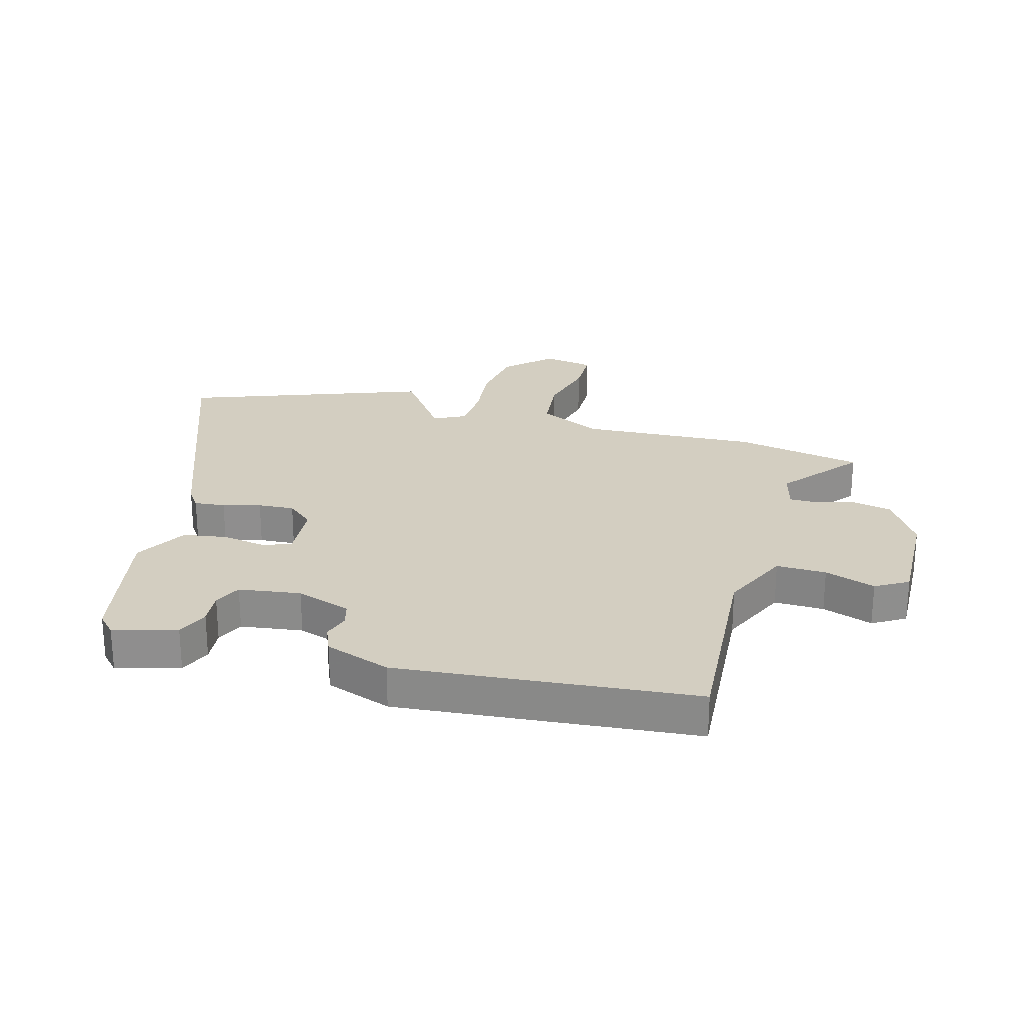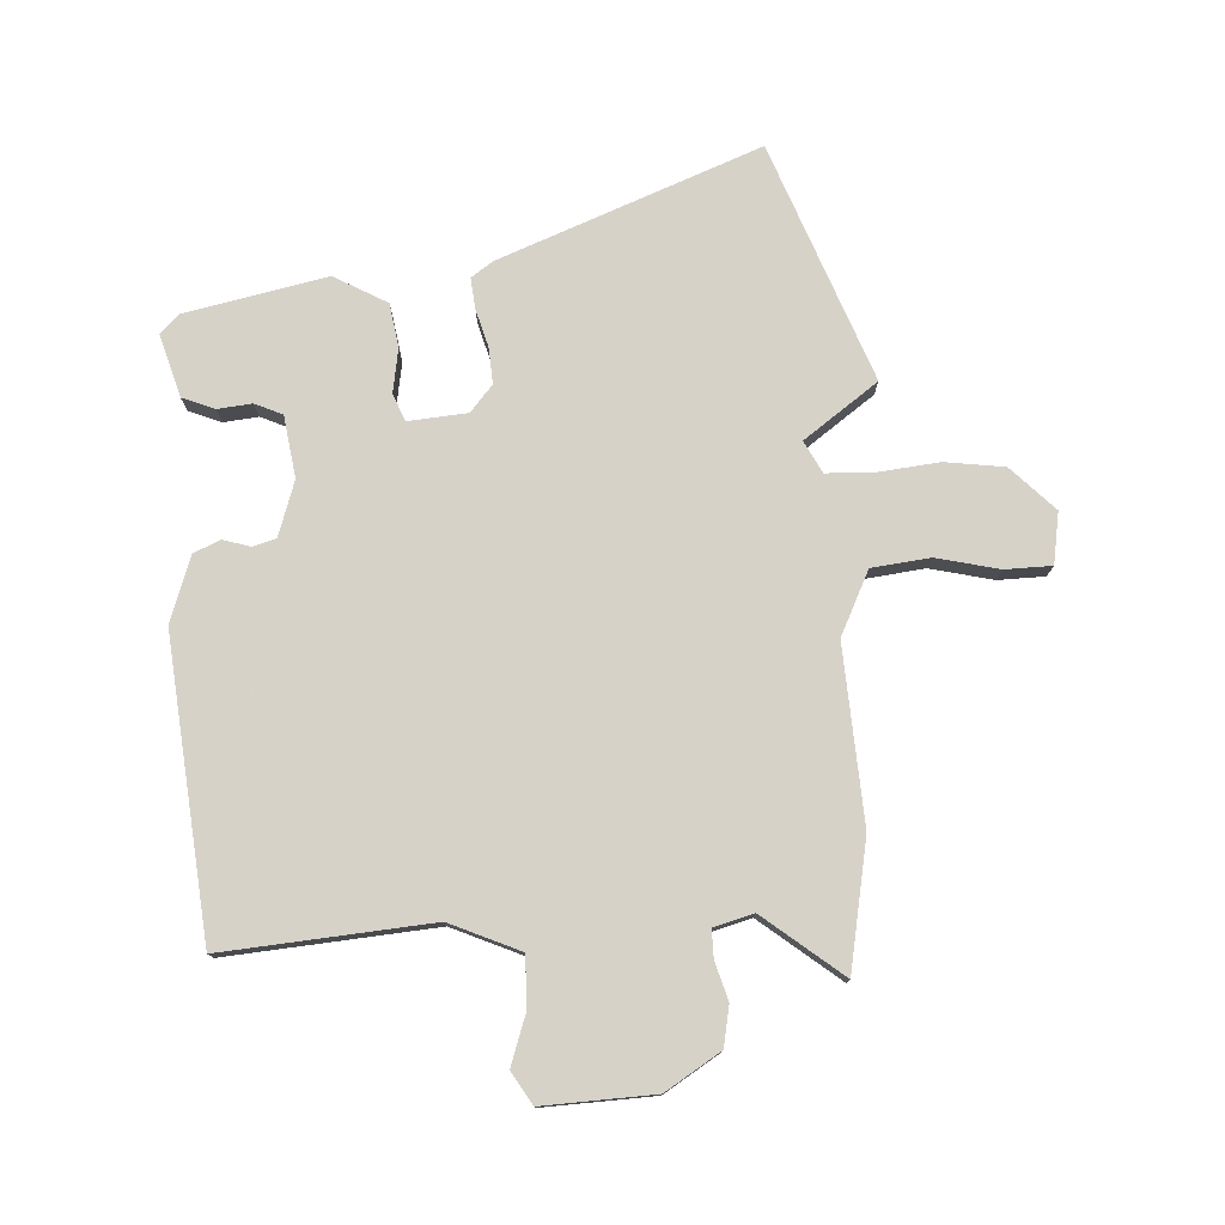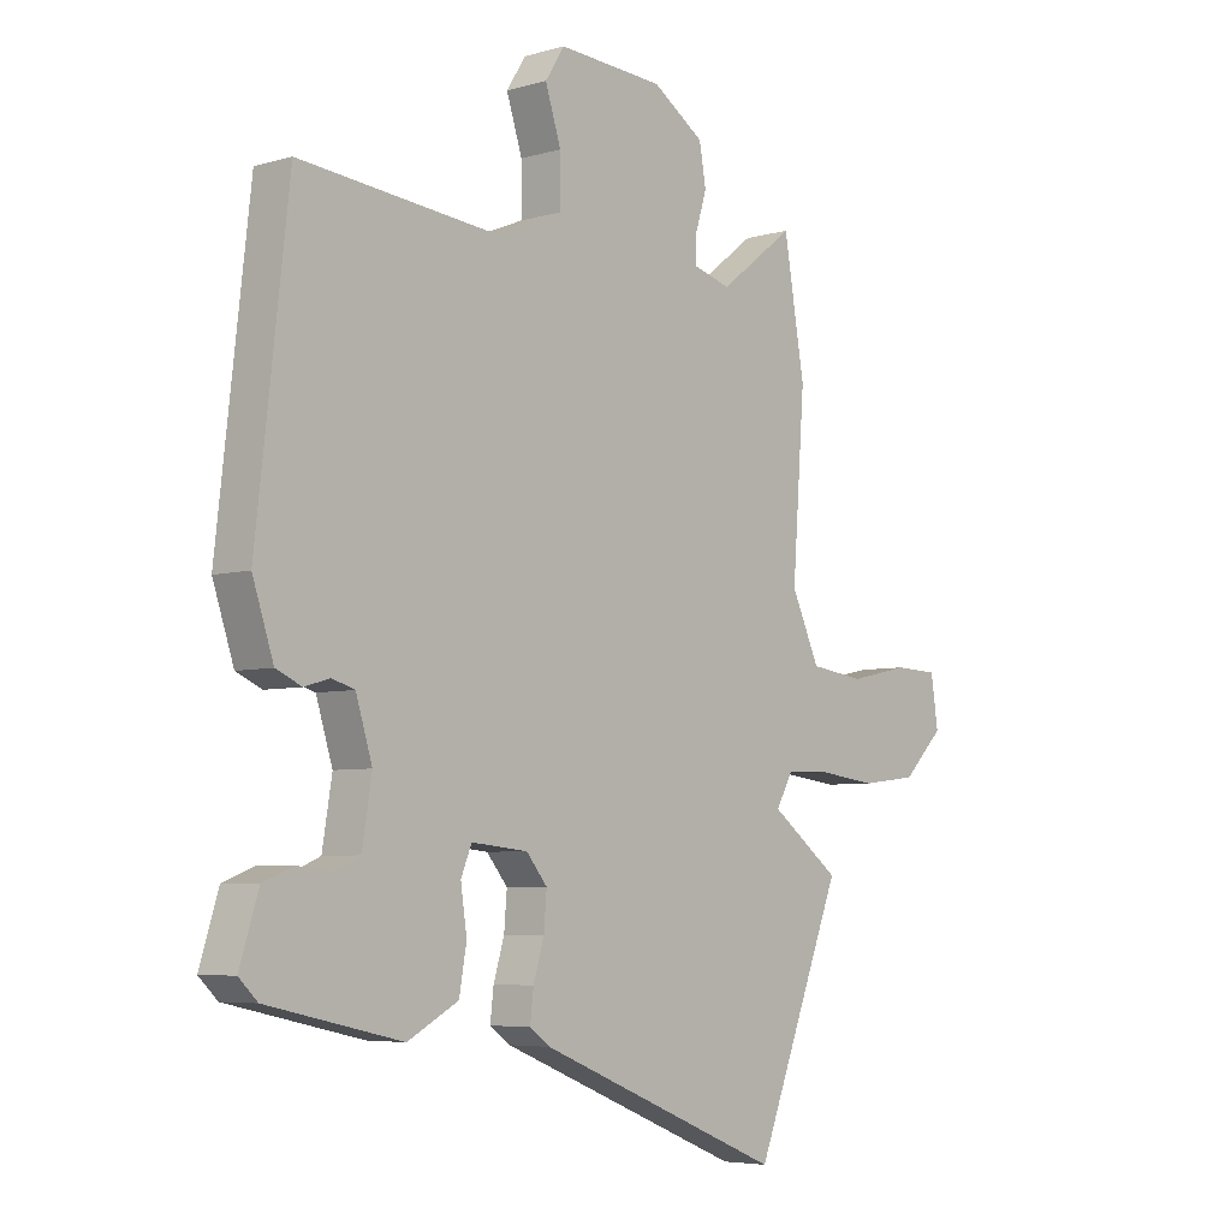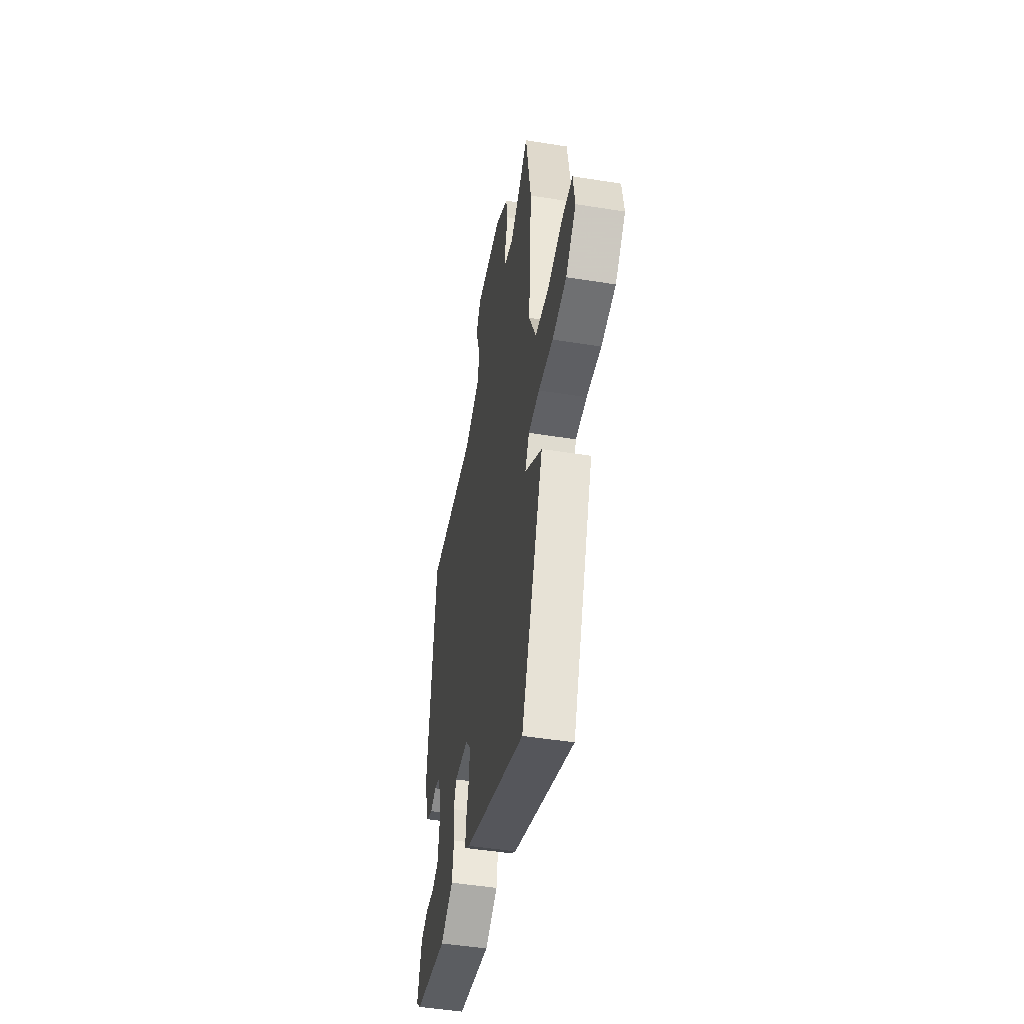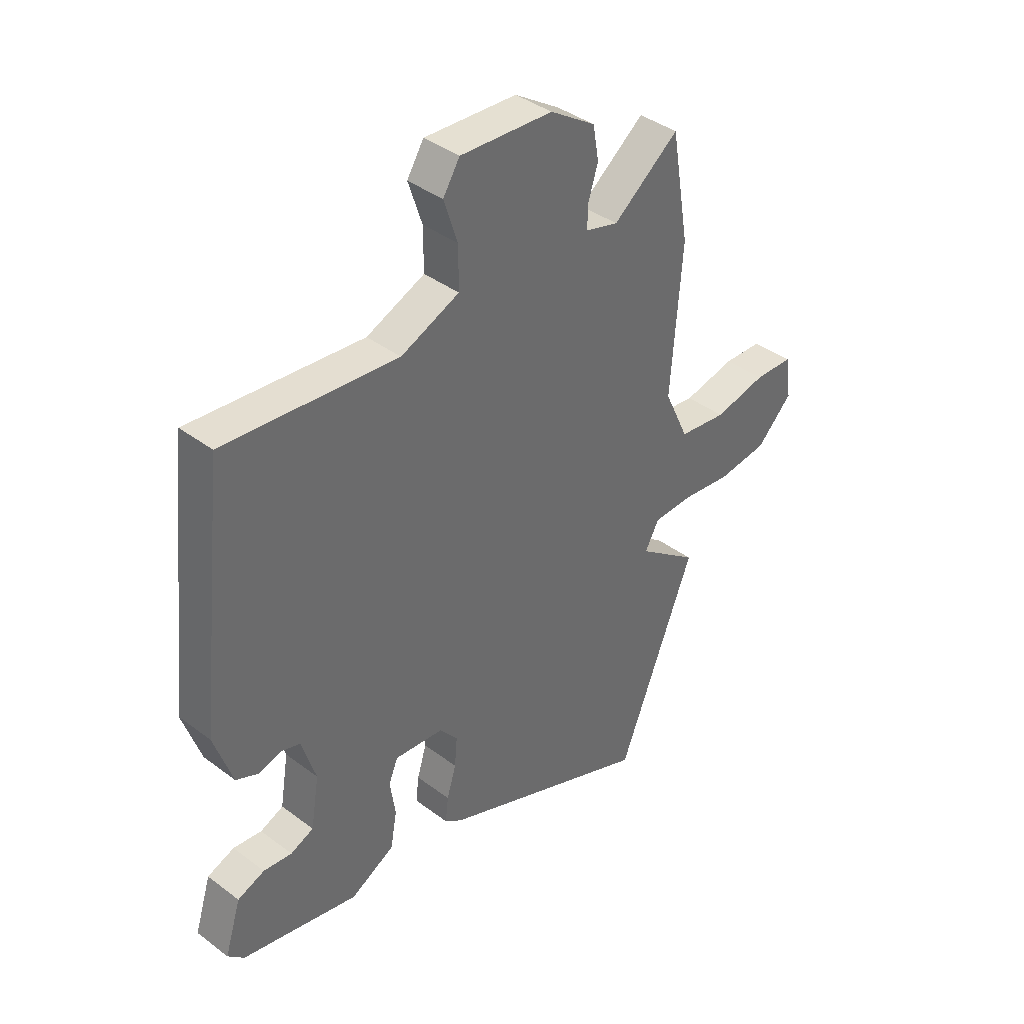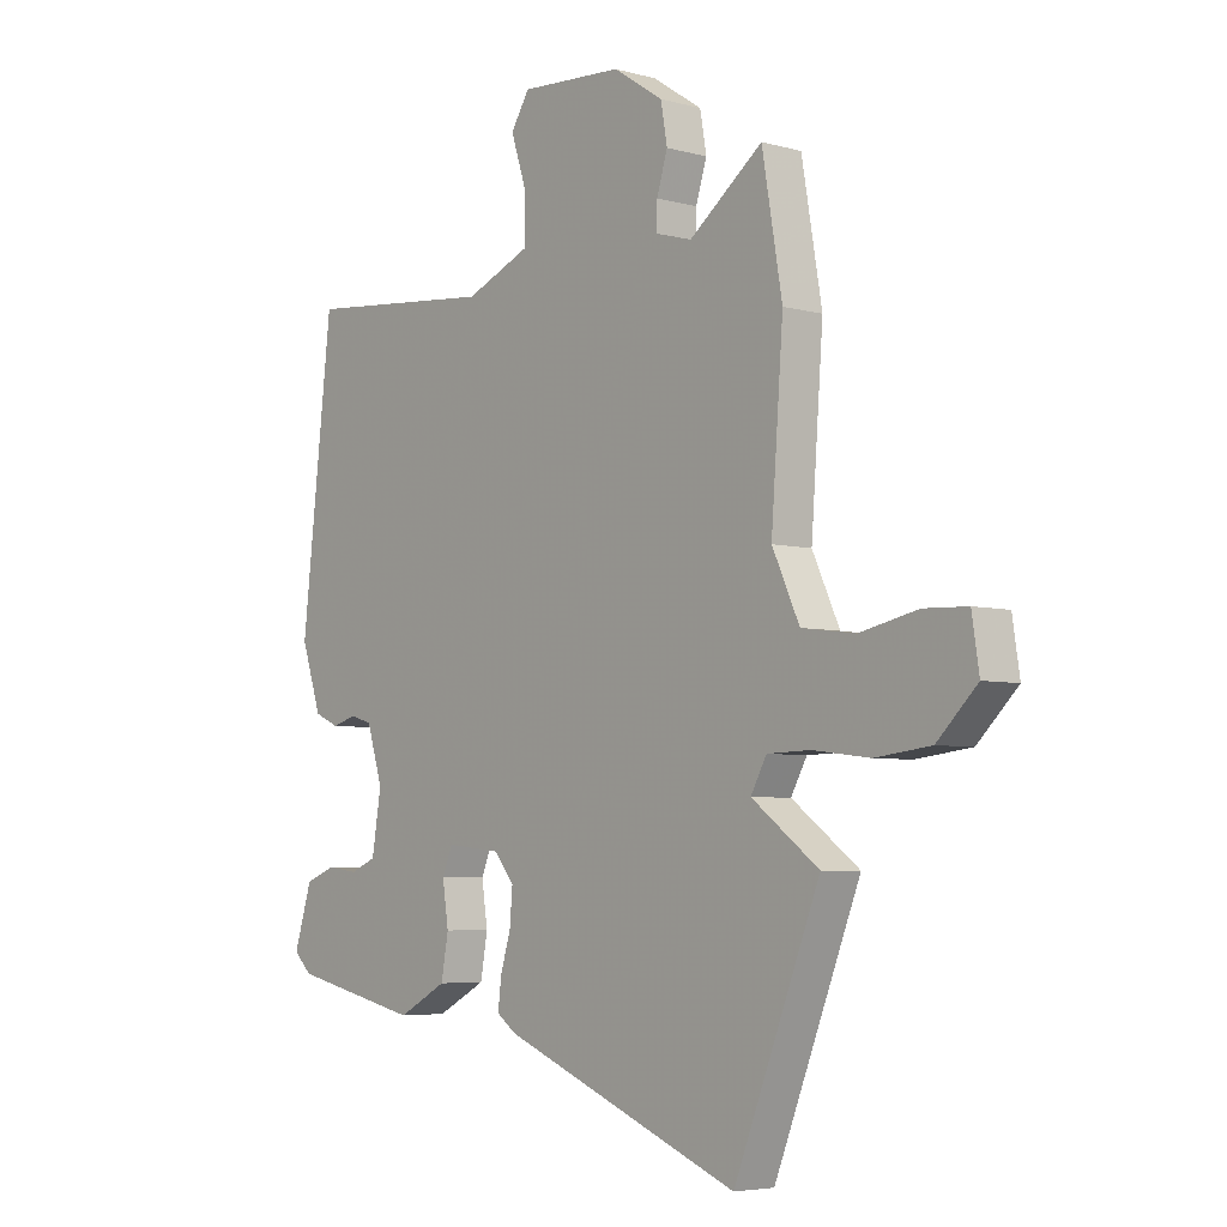
<metadata>
{"format":"obj","ext":"obj","renderer":"f3d","projection":"perspective","resolution":1024,"background":"white","views":[{"elev":25.0,"azim":-73.1,"up":"+Y"},{"elev":77.3,"azim":-2.2,"up":"+Y"},{"elev":-5.5,"azim":-48.5,"up":"+Z"},{"elev":-48.1,"azim":79.8,"up":"+Z"},{"elev":39.6,"azim":-47.0,"up":"+Z"},{"elev":-5.1,"azim":49.4,"up":"+Z"}]}
</metadata>
<code>
v -0.468 0.07 0.544
v -0.117 0.07 0.51
v 0.002 0.07 0.56
v 0.002 0.07 0.644
v -0.026 0.07 0.73
v 0.008 0.07 0.784
v 0.196 0.07 0.773
v 0.288 0.07 0.713
v 0.3 0.07 0.645
v 0.28 0.07 0.581
v 0.279 0.07 0.534
v 0.346 0.07 0.515
v 0.48 0.07 0.618
v 0.517 0.07 0.401
v 0.495 0.07 0.104
v 0.545 0.07 -0.004
v 0.643 0.07 -0.017
v 0.749 0.07 0.006
v 0.828 0.07 0.003
v 0.841 0.07 -0.084
v 0.768 0.07 -0.156
v 0.667 0.07 -0.168
v 0.563 0.07 -0.155
v 0.484 0.07 -0.157
v 0.455 0.07 -0.21
v 0.578 0.07 -0.302
v 0.421 0.07 -0.699
v -0.015 0.07 -0.522
v -0.051 0.07 -0.496
v -0.045 0.07 -0.444
v -0.026 0.07 -0.381
v -0.021 0.07 -0.32
v -0.058 0.07 -0.275
v -0.158 0.07 -0.265
v -0.177 0.07 -0.311
v -0.166 0.07 -0.385
v -0.179 0.07 -0.459
v -0.269 0.07 -0.507
v -0.506 0.07 -0.454
v -0.539 0.07 -0.422
v -0.506 0.07 -0.317
v -0.451 0.07 -0.296
v -0.393 0.07 -0.303
v -0.346 0.07 -0.283
v -0.329 0.07 -0.179
v -0.358 0.07 -0.086
v -0.398 0.07 -0.074
v -0.443 0.07 -0.087
v -0.488 0.07 -0.067
v -0.525 0.07 0.044
v -0.468 0 0.544
v -0.117 0 0.51
v 0.002 0 0.56
v 0.002 0 0.644
v -0.026 0 0.73
v 0.008 0 0.784
v 0.196 0 0.773
v 0.288 0 0.713
v 0.3 0 0.645
v 0.28 0 0.581
v 0.279 0 0.534
v 0.346 0 0.515
v 0.48 0 0.618
v 0.517 0 0.401
v 0.495 0 0.104
v 0.545 0 -0.004
v 0.643 0 -0.017
v 0.749 0 0.006
v 0.828 0 0.003
v 0.841 0 -0.084
v 0.768 0 -0.156
v 0.667 0 -0.168
v 0.563 0 -0.155
v 0.484 0 -0.157
v 0.455 0 -0.21
v 0.578 0 -0.302
v 0.421 0 -0.699
v -0.015 0 -0.522
v -0.051 0 -0.496
v -0.045 0 -0.444
v -0.026 0 -0.381
v -0.021 0 -0.32
v -0.058 0 -0.275
v -0.158 0 -0.265
v -0.177 0 -0.311
v -0.166 0 -0.385
v -0.179 0 -0.459
v -0.269 0 -0.507
v -0.506 0 -0.454
v -0.539 0 -0.422
v -0.506 0 -0.317
v -0.451 0 -0.296
v -0.393 0 -0.303
v -0.346 0 -0.283
v -0.329 0 -0.179
v -0.358 0 -0.086
v -0.398 0 -0.074
v -0.443 0 -0.087
v -0.488 0 -0.067
v -0.525 0 0.044
f 47 48 49 50
f 46 47 50 1
f 45 46 1 2
f 44 45 2 3
f 40 41 42 43
f 40 43 44
f 39 40 44
f 38 39 44
f 35 36 37 38
f 34 35 38 44
f 28 29 30 31
f 28 31 32
f 25 26 27 28
f 24 25 28 32
f 20 21 22 23
f 20 23 24
f 17 18 19 20
f 16 17 20 24
f 15 16 24 32
f 12 13 14 15
f 11 12 15 32
f 7 8 9 10
f 4 5 6 7
f 3 4 7 10
f 34 44 3 10
f 10 11 32 33
f 10 33 34
f 100 99 98 97
f 51 100 97 96
f 52 51 96 95
f 53 52 95 94
f 93 92 91 90
f 94 93 90
f 94 90 89
f 94 89 88
f 88 87 86 85
f 94 88 85 84
f 81 80 79 78
f 82 81 78
f 78 77 76 75
f 82 78 75 74
f 73 72 71 70
f 74 73 70
f 70 69 68 67
f 74 70 67 66
f 82 74 66 65
f 65 64 63 62
f 82 65 62 61
f 60 59 58 57
f 57 56 55 54
f 60 57 54 53
f 60 53 94 84
f 83 82 61 60
f 84 83 60
f 1 51 52 2
f 2 52 53 3
f 3 53 54 4
f 4 54 55 5
f 5 55 56 6
f 6 56 57 7
f 7 57 58 8
f 8 58 59 9
f 9 59 60 10
f 10 60 61 11
f 11 61 62 12
f 12 62 63 13
f 13 63 64 14
f 14 64 65 15
f 15 65 66 16
f 16 66 67 17
f 17 67 68 18
f 18 68 69 19
f 19 69 70 20
f 20 70 71 21
f 21 71 72 22
f 22 72 73 23
f 23 73 74 24
f 24 74 75 25
f 25 75 76 26
f 26 76 77 27
f 27 77 78 28
f 28 78 79 29
f 29 79 80 30
f 30 80 81 31
f 31 81 82 32
f 32 82 83 33
f 33 83 84 34
f 34 84 85 35
f 35 85 86 36
f 36 86 87 37
f 37 87 88 38
f 38 88 89 39
f 39 89 90 40
f 40 90 91 41
f 41 91 92 42
f 42 92 93 43
f 43 93 94 44
f 44 94 95 45
f 45 95 96 46
f 46 96 97 47
f 47 97 98 48
f 48 98 99 49
f 49 99 100 50
f 50 100 51 1

</code>
